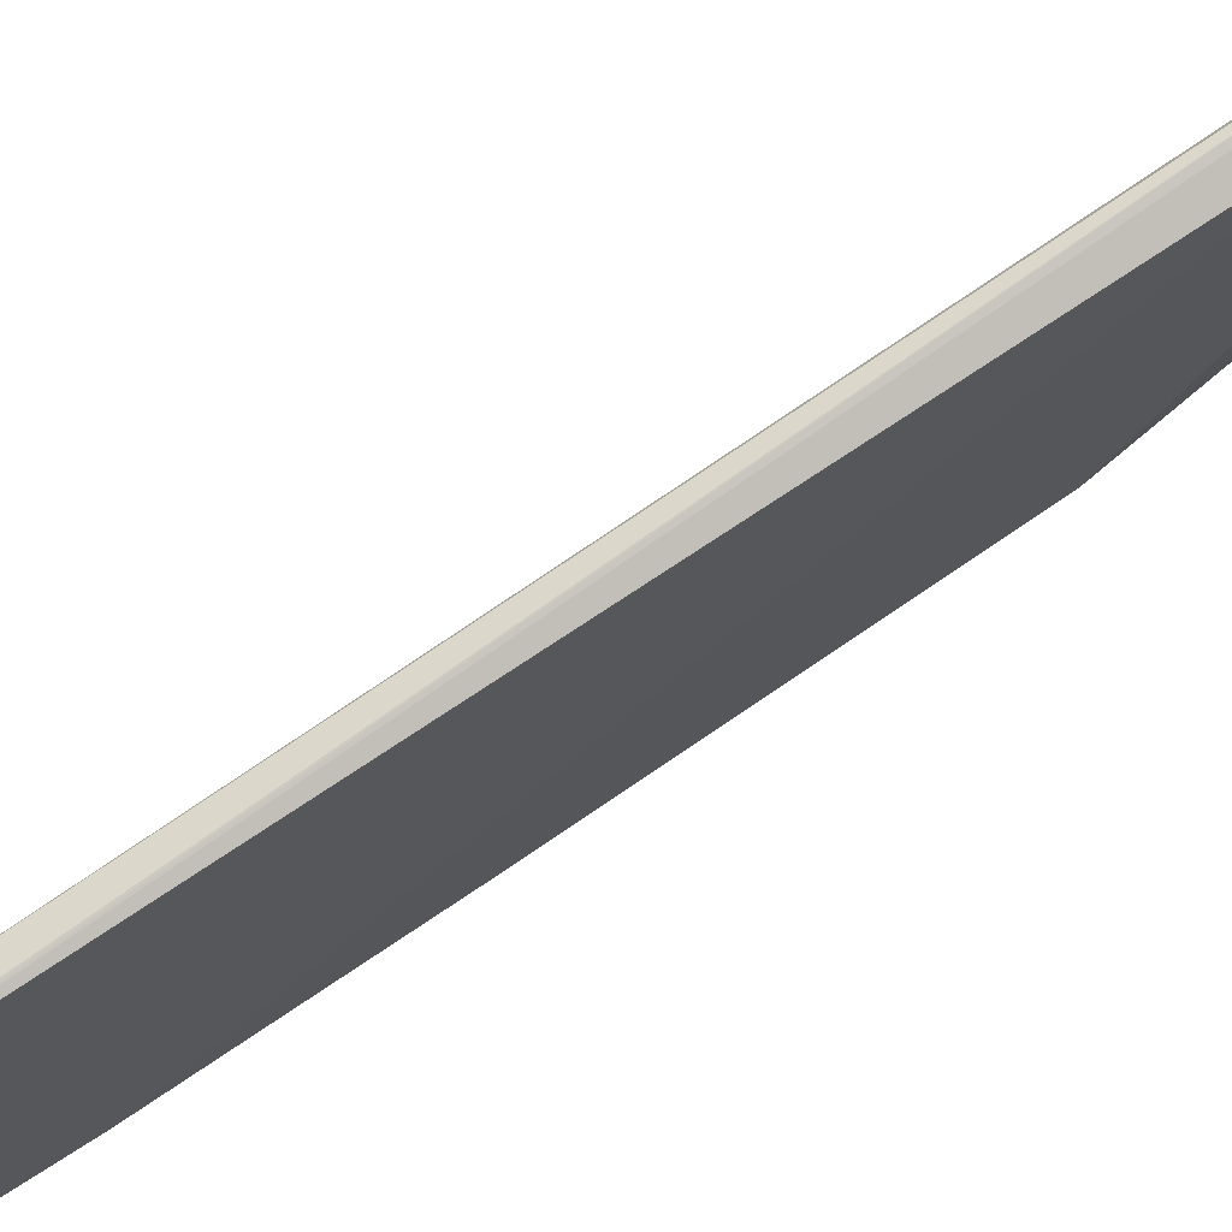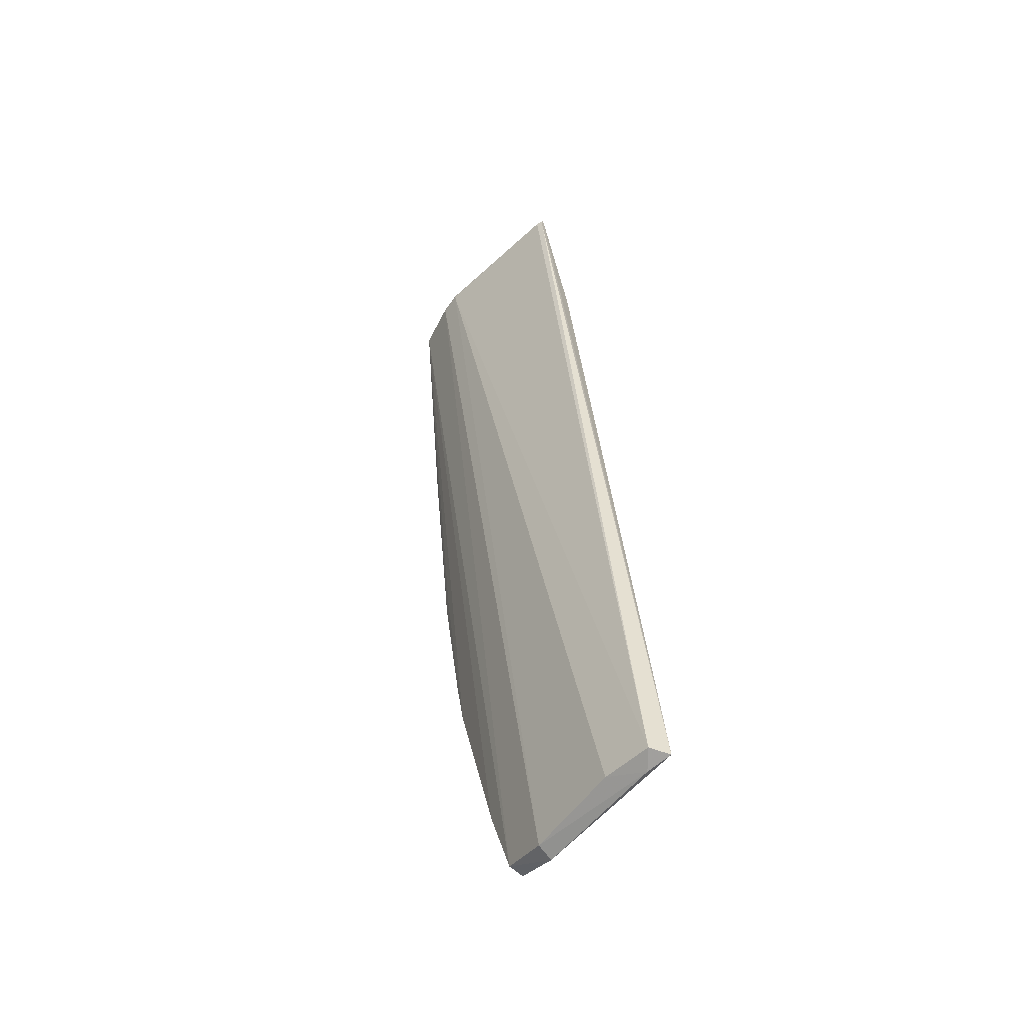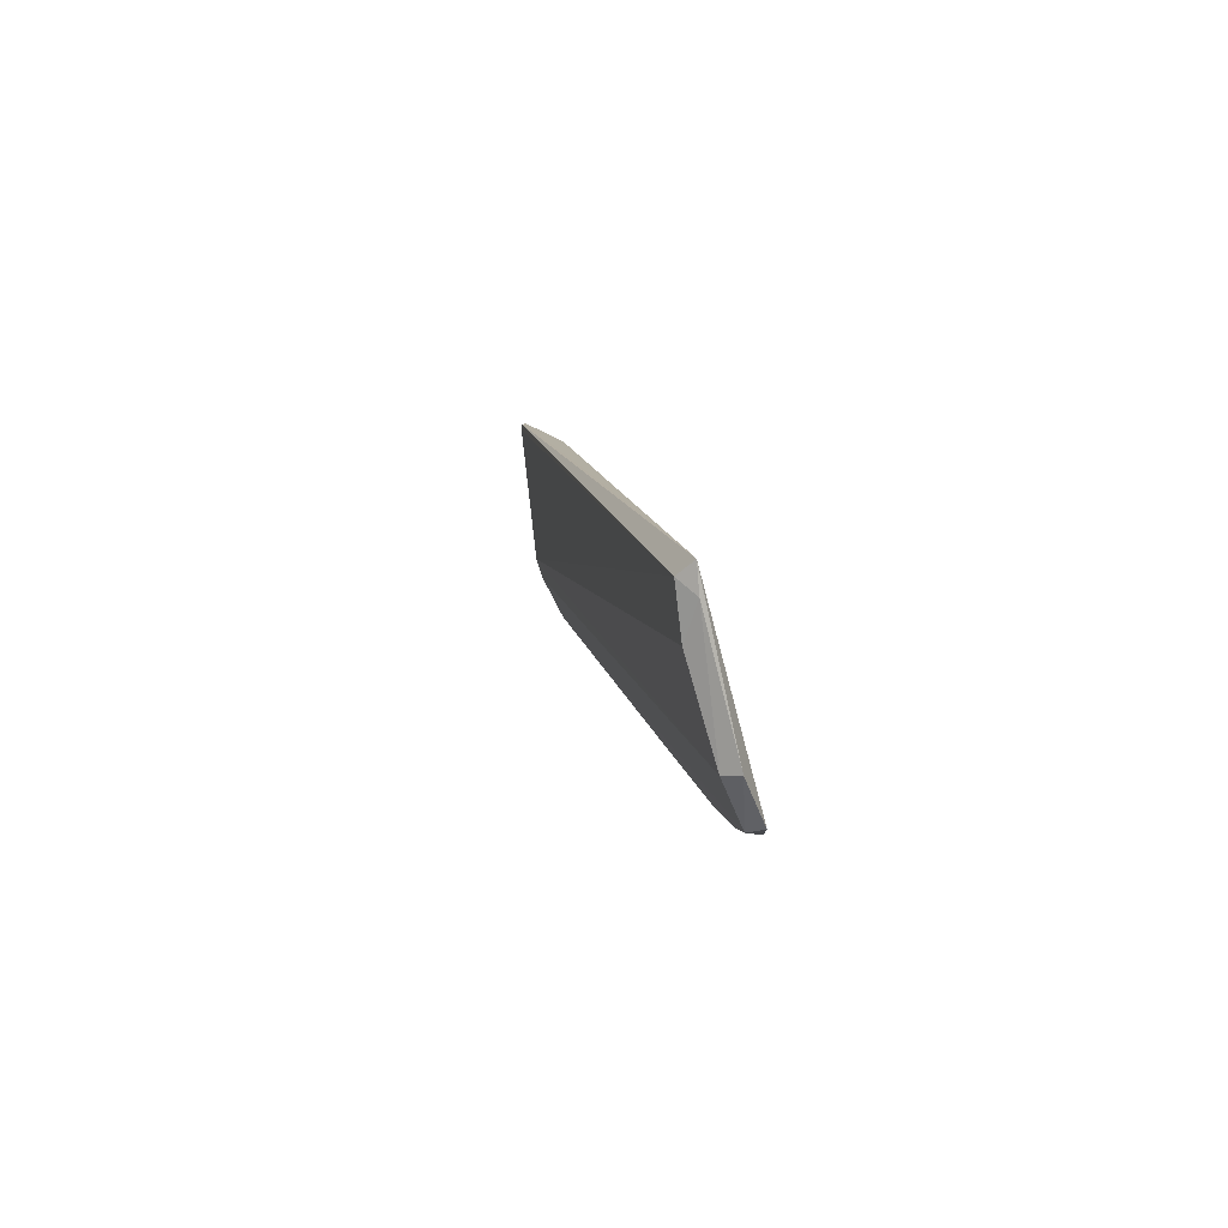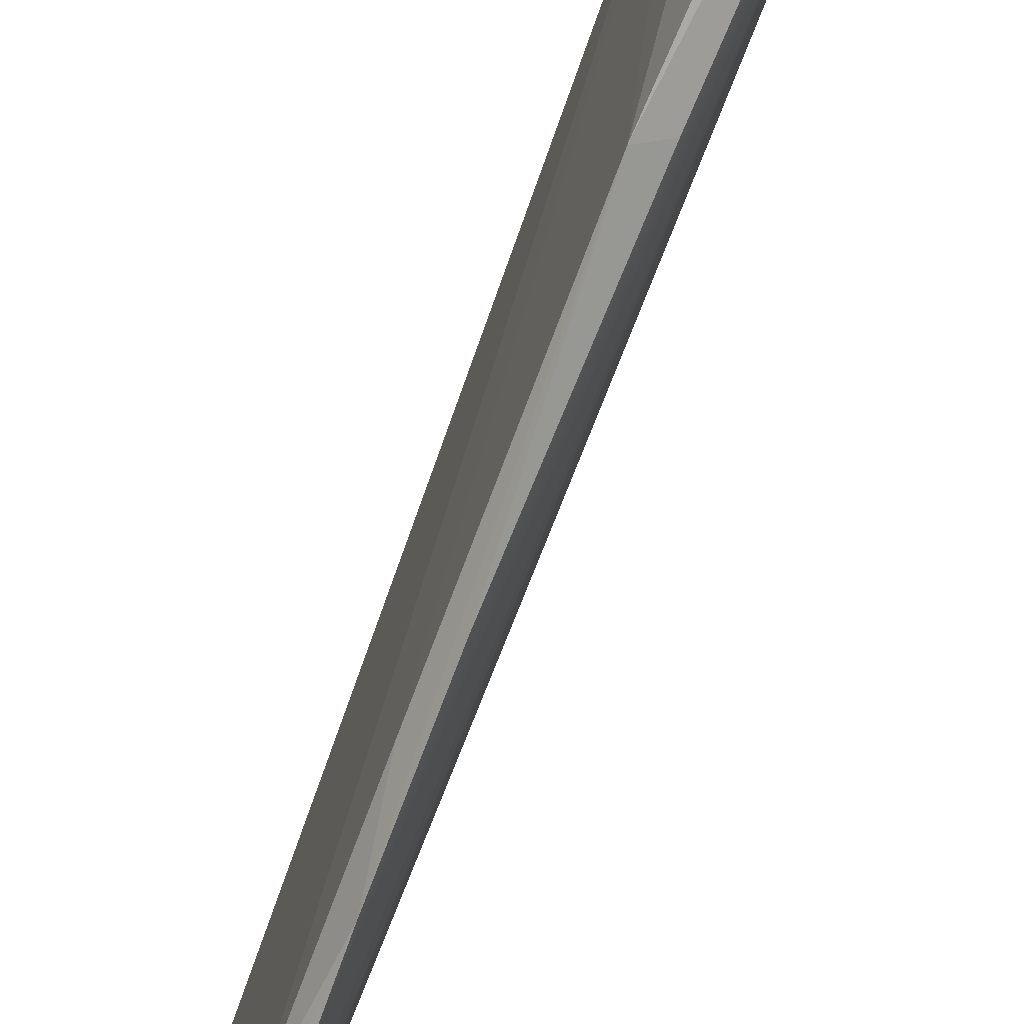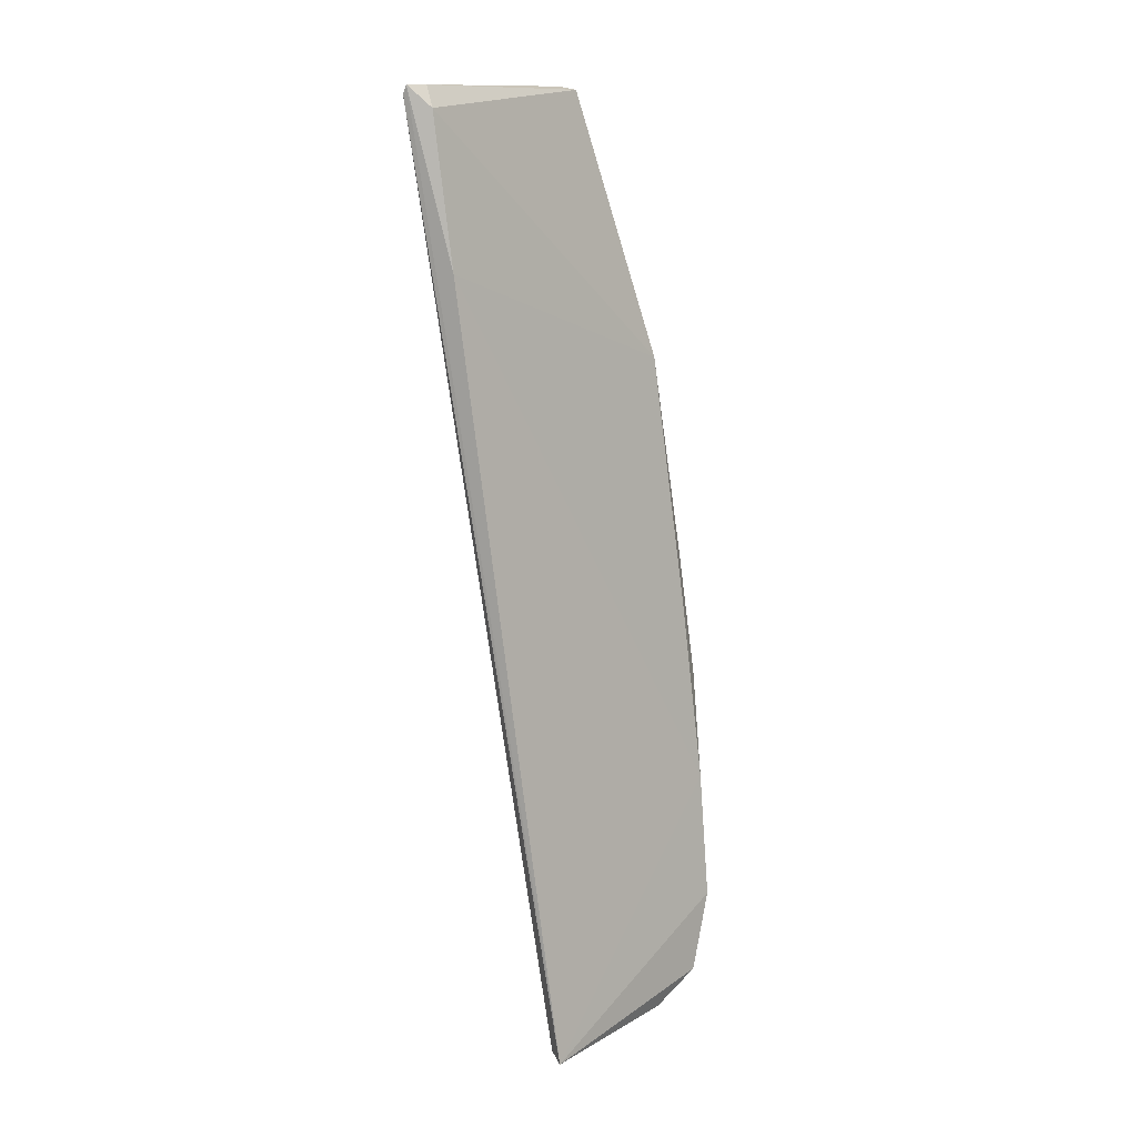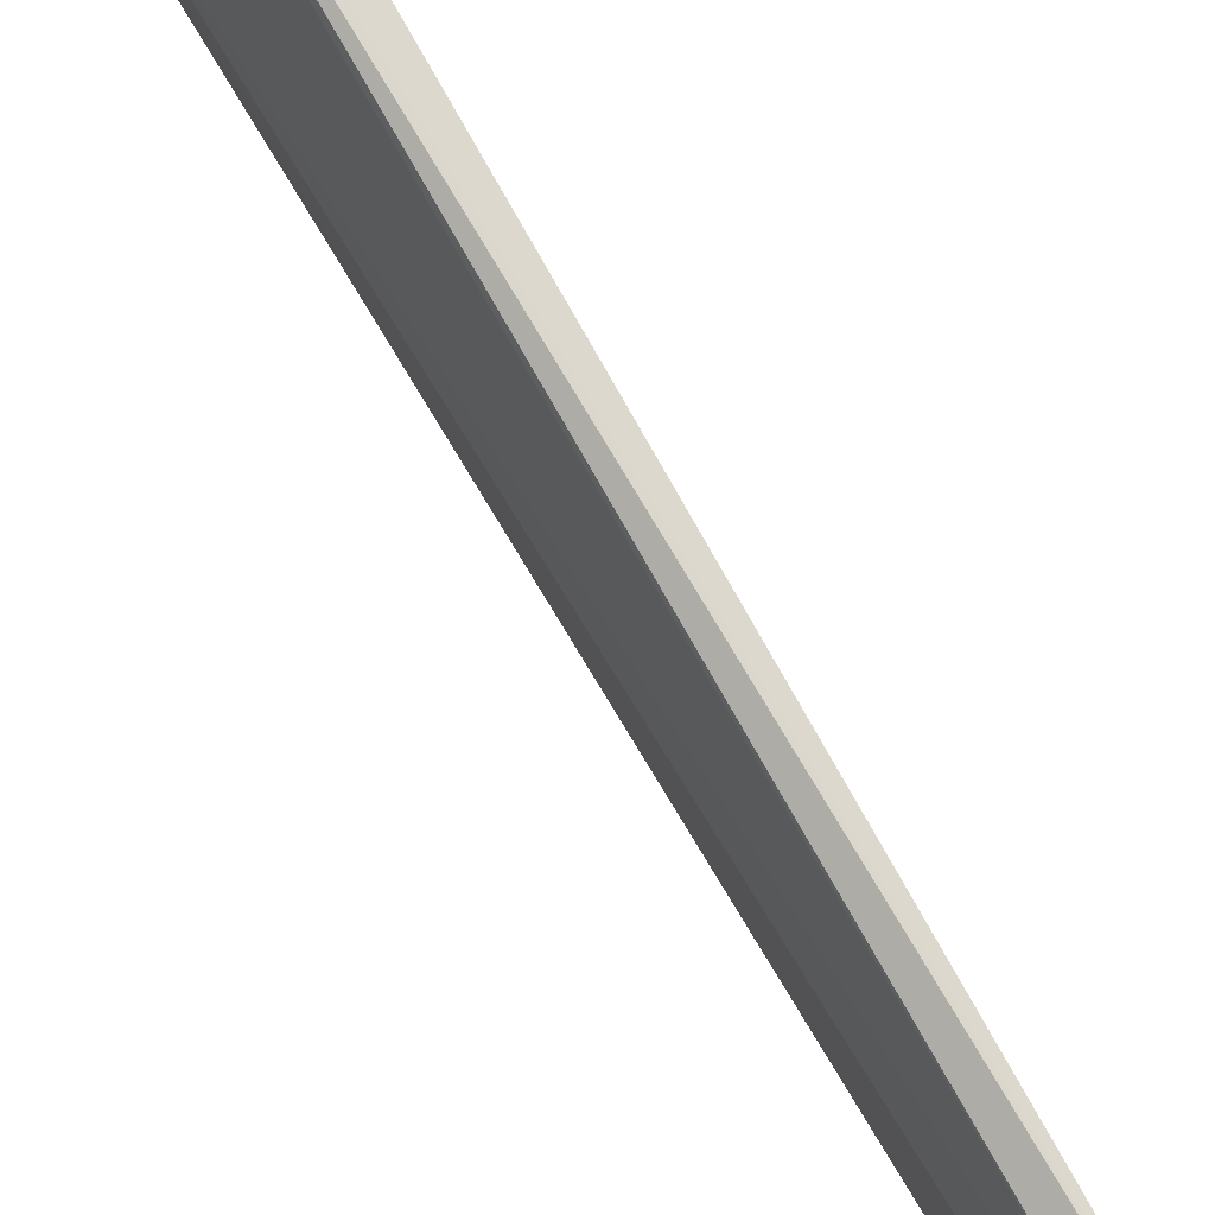
<metadata>
{"format":"obj","ext":"obj","renderer":"f3d","projection":"perspective","resolution":1024,"background":"white","views":[{"elev":73.8,"azim":-115.4,"up":"+Y"},{"elev":-59.1,"azim":144.3,"up":"+Z"},{"elev":-78.9,"azim":-163.3,"up":"+Z"},{"elev":-71.4,"azim":-11.5,"up":"+Y"},{"elev":13.7,"azim":-136.2,"up":"+Z"},{"elev":77.9,"azim":158.4,"up":"+Y"}]}
</metadata>
<code>
v 0.1295 0.027 0.3001
v 0.1339 -0.01306 0.2999
v 0.1074 0.009117 0.135
v 0.1026 0.01947 0.1337
v 0.1199 -0.02332 0.2521
v 0.1059 0.01799 0.1346
v 0.1355 0.0001659 0.2989
v 0.1307 -0.01395 0.2993
v 0.1217 0.02443 0.27
v 0.1067 -0.01765 0.139
v 0.1036 0.01474 0.1335
v 0.1301 0.0272 0.2986
v 0.1354 0.0001289 0.2992
v 0.1283 0.02372 0.3001
v 0.1038 0.01982 0.1426
v 0.1125 -0.02689 0.1934
v 0.1354 -0.003984 0.2985
v 0.1047 -0.008942 0.134
v 0.1306 0.02612 0.2986
v 0.1261 0.02449 0.2964
v 0.1078 -0.0239 0.1745
v 0.108 -0.02116 0.1531
v 0.1161 -0.02653 0.2163
v 0.1354 -0.003924 0.2992
v 0.1076 -0.008309 0.135
v 0.1303 0.02542 0.3
v 0.1127 -0.02401 0.2063
v 0.1048 -0.02282 0.1522
v 0.1113 -0.02648 0.1845
v 0.1235 -0.02159 0.2529
v 0.1038 -0.01794 0.1387
v 0.1168 -0.02508 0.2169
f 7 3 6
f 8 5 2
f 11 6 3
f 11 4 6
f 12 6 4
f 14 8 2
f 14 2 1
f 15 9 1
f 15 12 4
f 15 1 12
f 17 2 10
f 18 4 11
f 19 7 6
f 19 6 12
f 19 13 7
f 19 12 1
f 20 14 1
f 20 1 9
f 20 9 5
f 20 5 8
f 20 8 14
f 21 15 4
f 21 9 15
f 22 10 2
f 23 5 16
f 24 13 2
f 24 2 17
f 24 17 7
f 24 7 13
f 25 17 10
f 25 3 7
f 25 7 17
f 25 10 18
f 25 18 11
f 25 11 3
f 26 19 1
f 26 13 19
f 26 1 2
f 26 2 13
f 27 5 9
f 27 9 21
f 27 21 16
f 27 16 5
f 28 21 4
f 28 10 22
f 28 16 21
f 29 22 2
f 29 28 22
f 29 16 28
f 30 23 2
f 30 2 5
f 30 5 23
f 31 28 4
f 31 4 18
f 31 18 10
f 31 10 28
f 32 23 16
f 32 16 29
f 32 29 2
f 32 2 23

</code>
